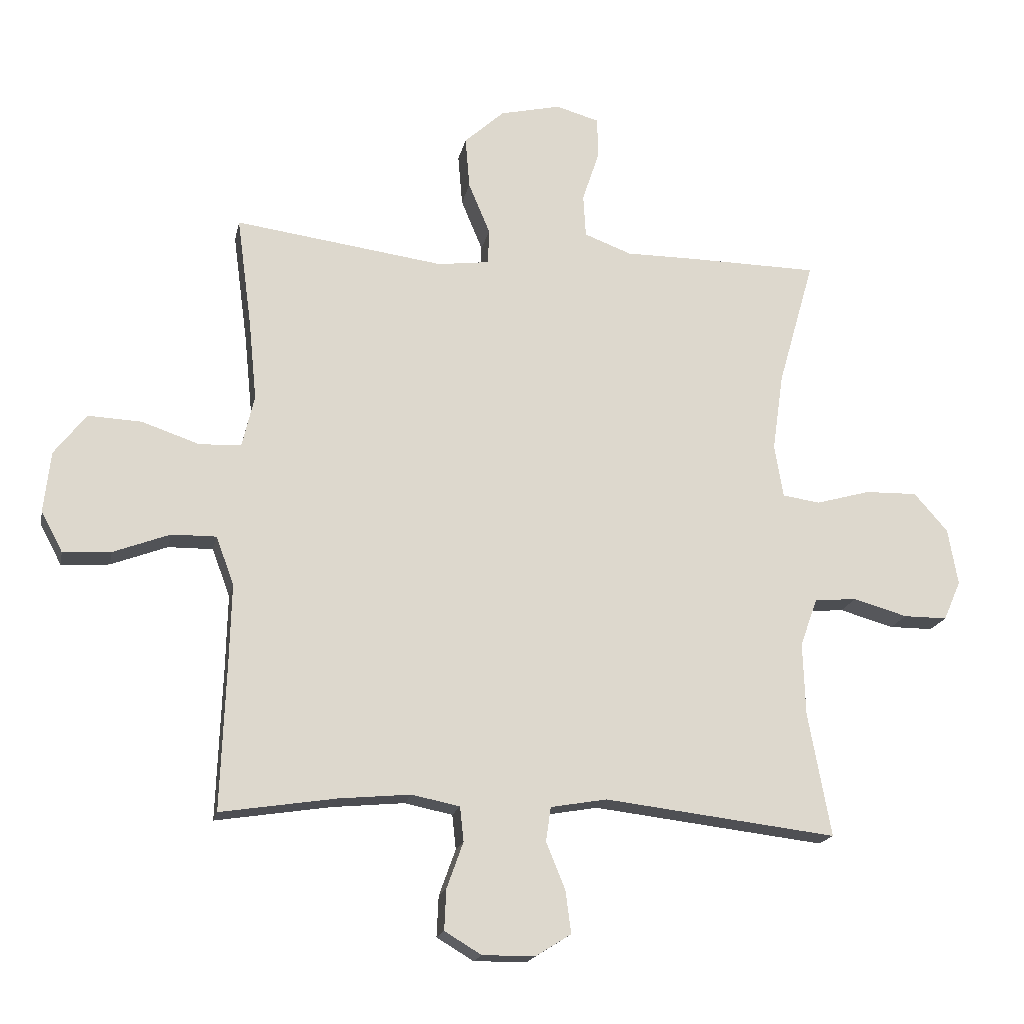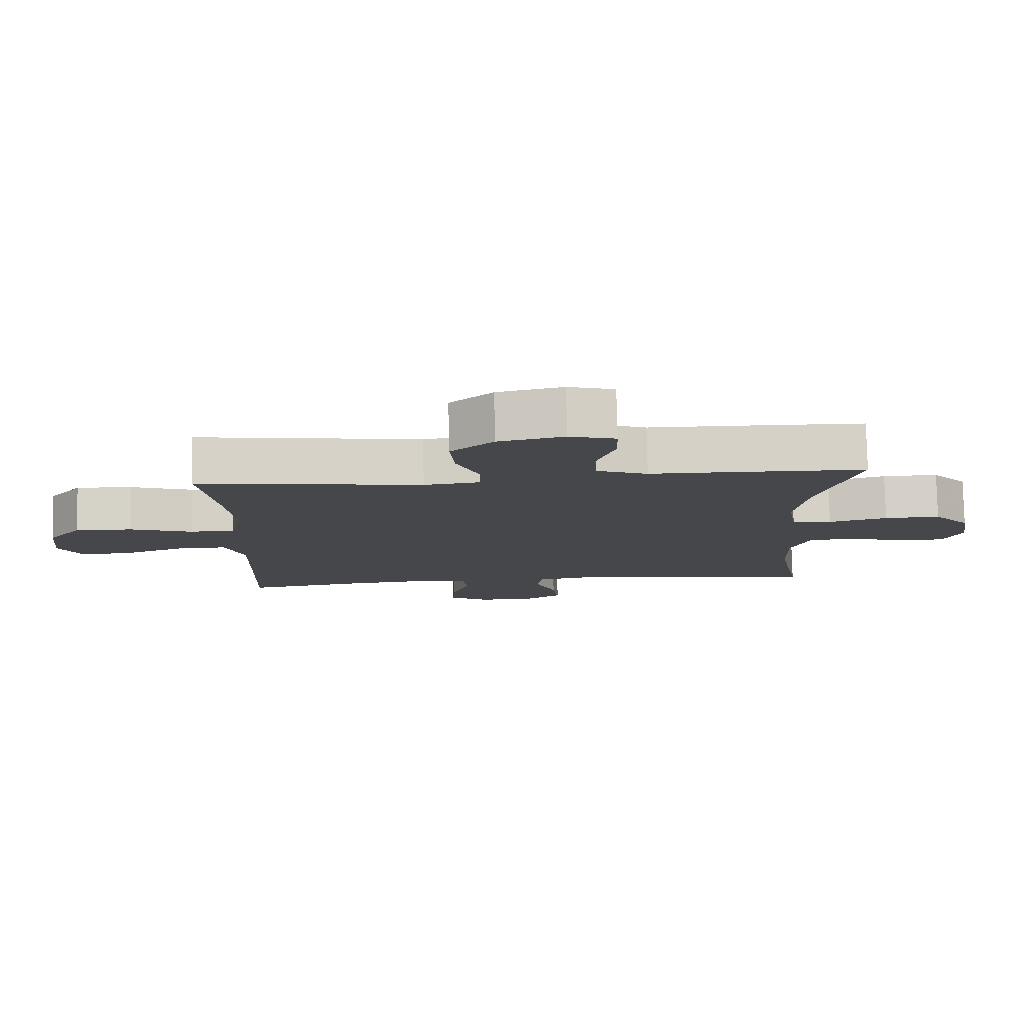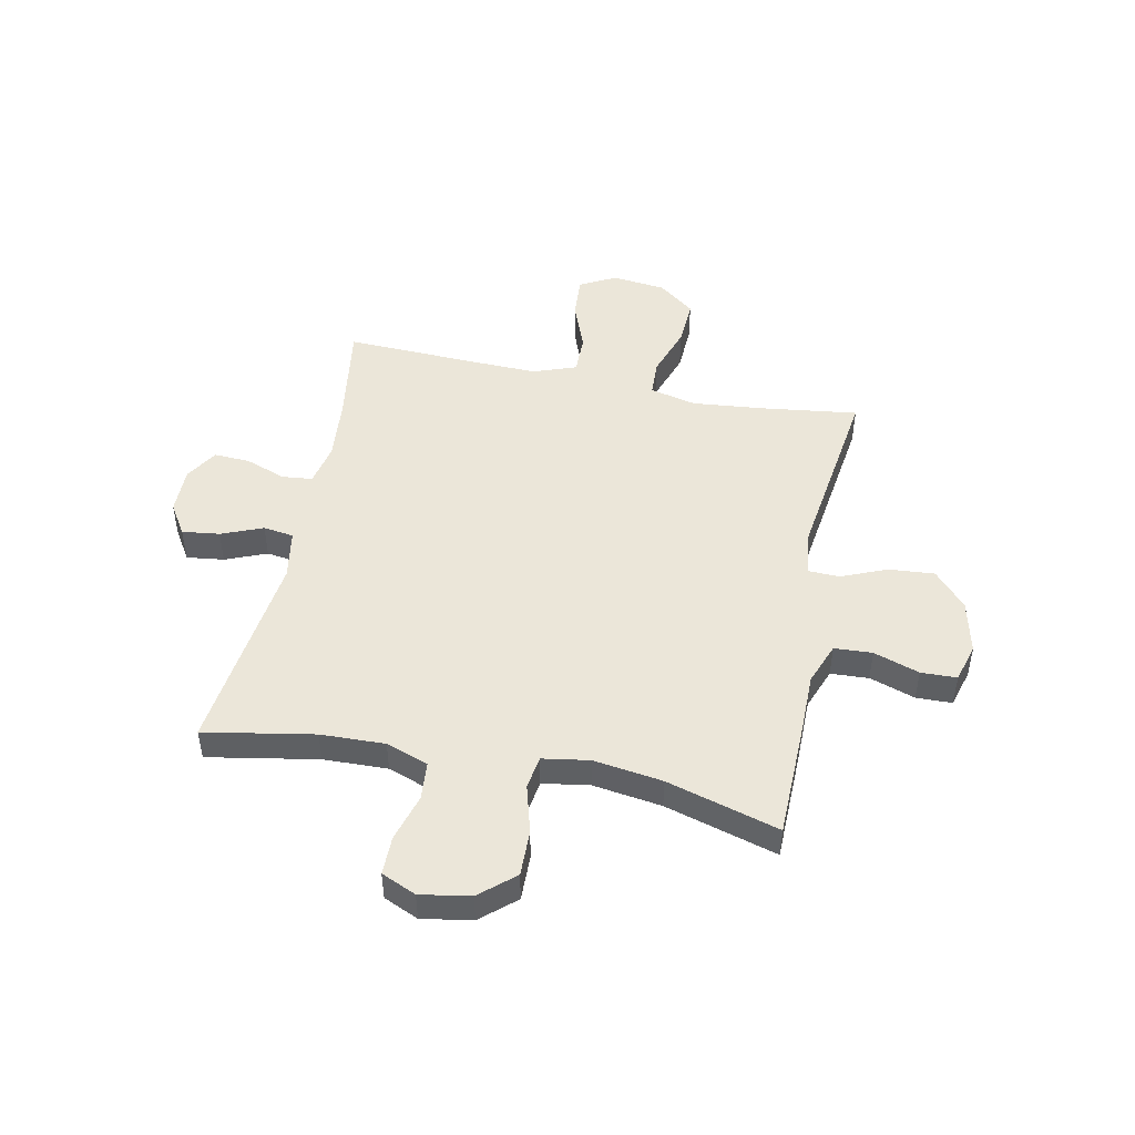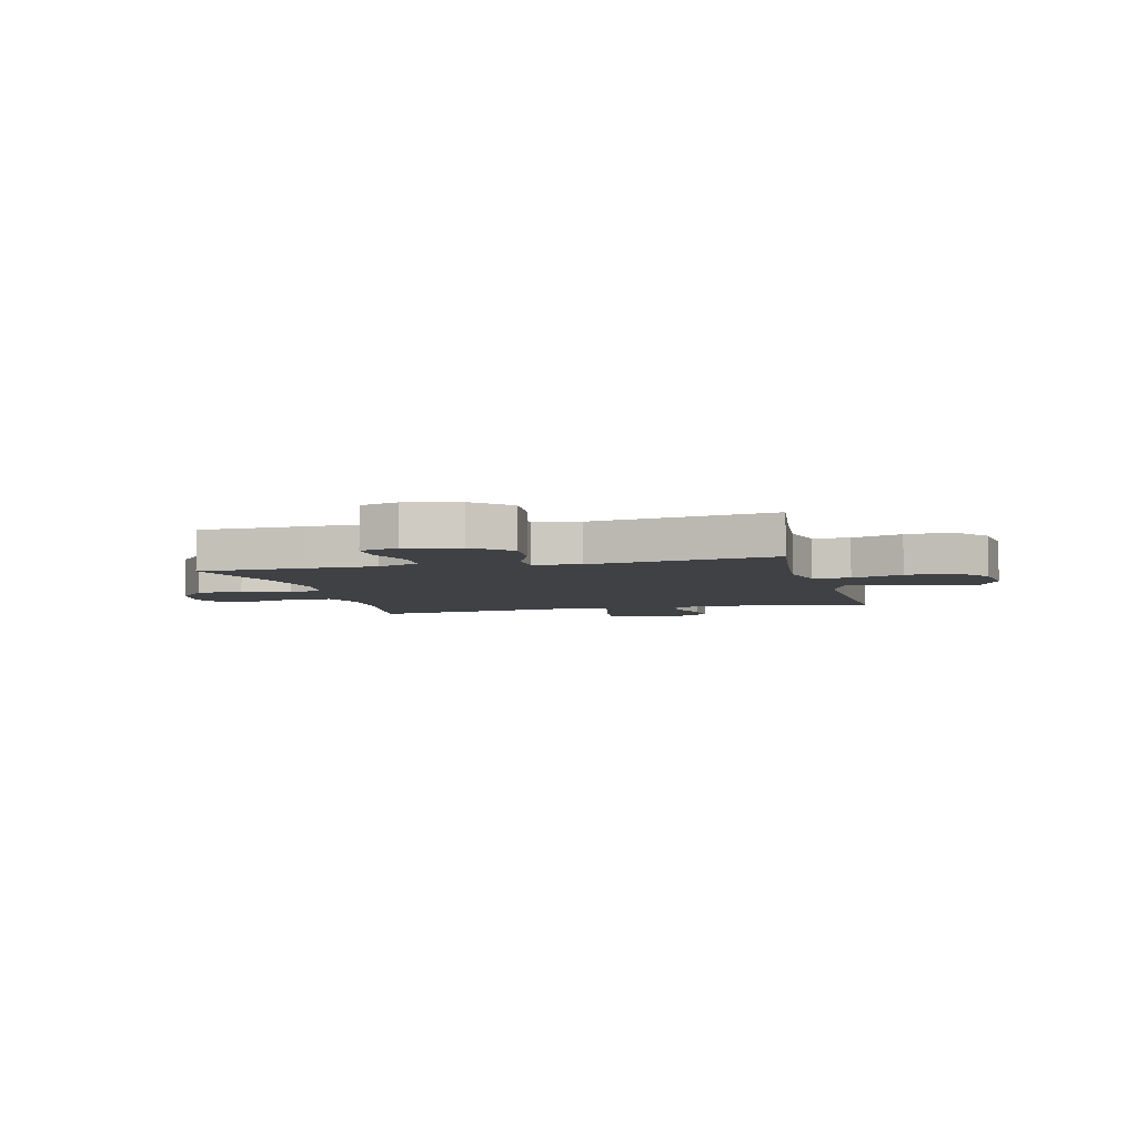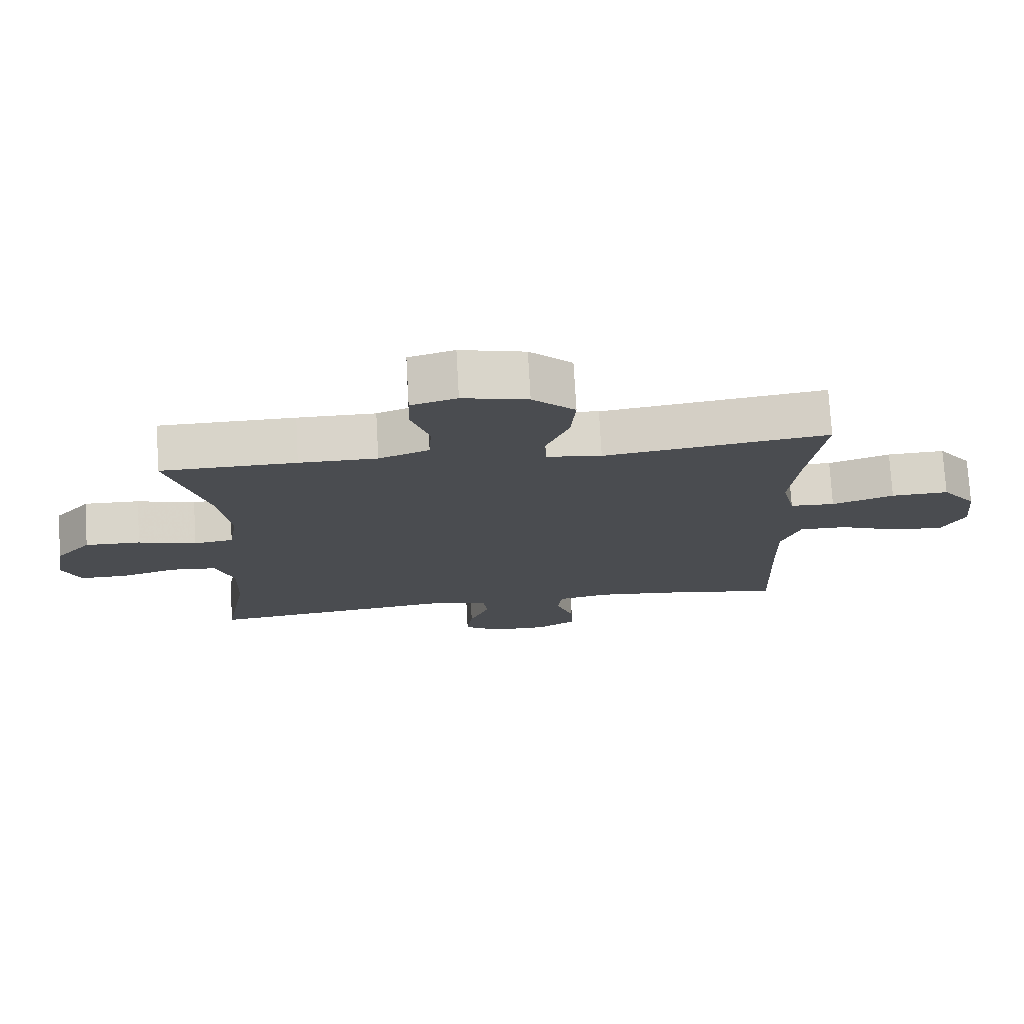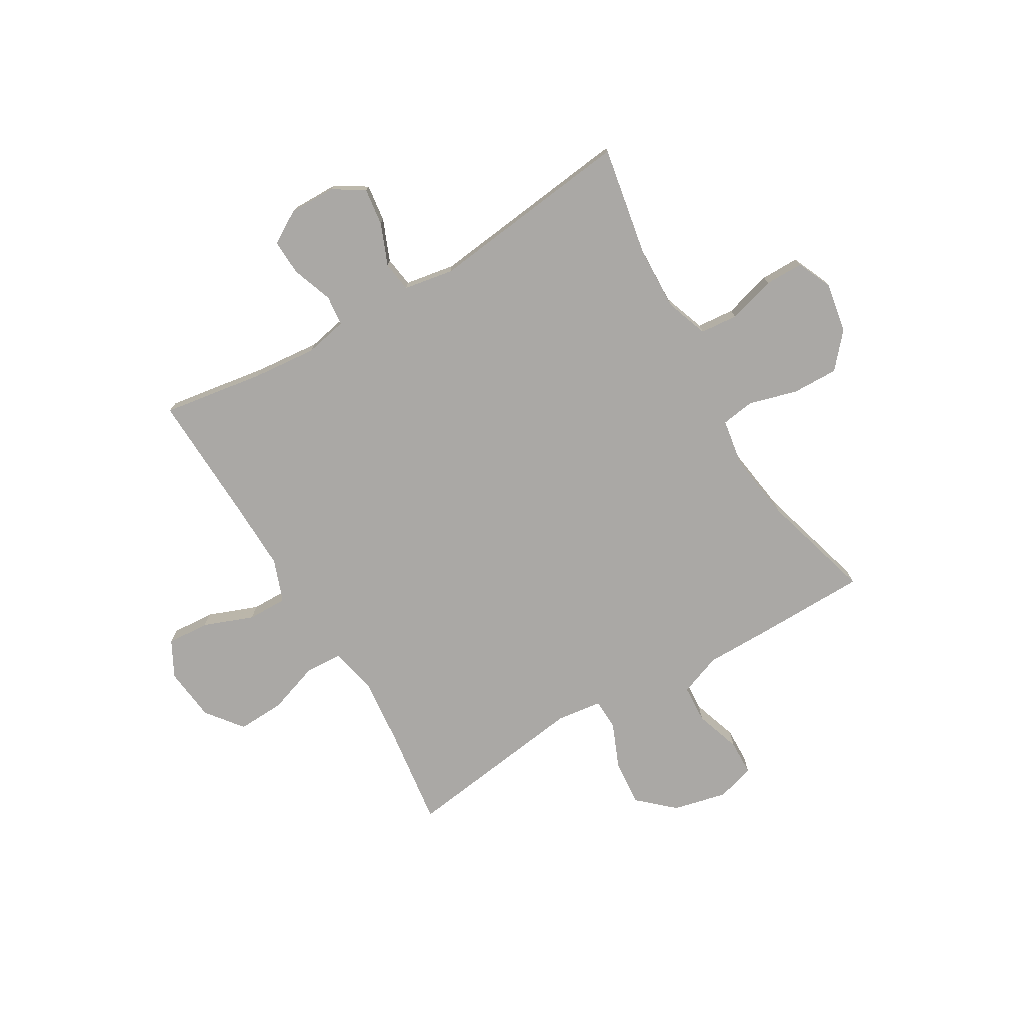
<metadata>
{"format":"obj","ext":"obj","renderer":"f3d","projection":"perspective","resolution":1024,"background":"white","views":[{"elev":-18.0,"azim":168.5,"up":"+Z"},{"elev":79.4,"azim":178.8,"up":"+Z"},{"elev":48.0,"azim":-78.3,"up":"+Y"},{"elev":-5.4,"azim":14.5,"up":"+Y"},{"elev":74.8,"azim":-3.2,"up":"+Z"},{"elev":-75.2,"azim":-149.5,"up":"+Y"}]}
</metadata>
<code>
v 0.5 0.07 0.5
v 0.476 0.07 0.32
v 0.463 0.07 0.19
v 0.483 0.07 0.105
v 0.551 0.07 0.102
v 0.645 0.07 0.134
v 0.732 0.07 0.138
v 0.784 0.07 0.071
v 0.795 0.07 -0.028
v 0.76 0.07 -0.094
v 0.682 0.07 -0.089
v 0.59 0.07 -0.054
v 0.517 0.07 -0.053
v 0.488 0.07 -0.132
v 0.491 0.07 -0.255
v 0.5 0.07 -0.5
v 0.313 0.07 -0.471
v 0.195 0.07 -0.46
v 0.117 0.07 -0.476
v 0.111 0.07 -0.532
v 0.138 0.07 -0.607
v 0.141 0.07 -0.673
v 0.081 0.07 -0.709
v -0.005 0.07 -0.708
v -0.062 0.07 -0.672
v -0.053 0.07 -0.603
v -0.022 0.07 -0.527
v -0.03 0.07 -0.471
v -0.122 0.07 -0.455
v -0.5 0.07 -0.5
v -0.463 0.07 -0.298
v -0.459 0.07 -0.18
v -0.487 0.07 -0.102
v -0.556 0.07 -0.096
v -0.644 0.07 -0.121
v -0.715 0.07 -0.121
v -0.743 0.07 -0.057
v -0.727 0.07 0.035
v -0.672 0.07 0.098
v -0.587 0.07 0.096
v -0.498 0.07 0.071
v -0.437 0.07 0.08
v -0.423 0.07 0.166
v -0.441 0.07 0.293
v -0.5 0.07 0.5
v -0.293 0.07 0.503
v -0.174 0.07 0.503
v -0.097 0.07 0.532
v -0.093 0.07 0.602
v -0.121 0.07 0.686
v -0.119 0.07 0.752
v -0.049 0.07 0.772
v 0.05 0.07 0.749
v 0.115 0.07 0.69
v 0.108 0.07 0.606
v 0.073 0.07 0.522
v 0.075 0.07 0.465
v 0.159 0.07 0.454
v 0.5 0 0.5
v 0.476 0 0.32
v 0.463 0 0.19
v 0.483 0 0.105
v 0.551 0 0.102
v 0.645 0 0.134
v 0.732 0 0.138
v 0.784 0 0.071
v 0.795 0 -0.028
v 0.76 0 -0.094
v 0.682 0 -0.089
v 0.59 0 -0.054
v 0.517 0 -0.053
v 0.488 0 -0.132
v 0.491 0 -0.255
v 0.5 0 -0.5
v 0.313 0 -0.471
v 0.195 0 -0.46
v 0.117 0 -0.476
v 0.111 0 -0.532
v 0.138 0 -0.607
v 0.141 0 -0.673
v 0.081 0 -0.709
v -0.005 0 -0.708
v -0.062 0 -0.672
v -0.053 0 -0.603
v -0.022 0 -0.527
v -0.03 0 -0.471
v -0.122 0 -0.455
v -0.5 0 -0.5
v -0.463 0 -0.298
v -0.459 0 -0.18
v -0.487 0 -0.102
v -0.556 0 -0.096
v -0.644 0 -0.121
v -0.715 0 -0.121
v -0.743 0 -0.057
v -0.727 0 0.035
v -0.672 0 0.098
v -0.587 0 0.096
v -0.498 0 0.071
v -0.437 0 0.08
v -0.423 0 0.166
v -0.441 0 0.293
v -0.5 0 0.5
v -0.293 0 0.503
v -0.174 0 0.503
v -0.097 0 0.532
v -0.093 0 0.602
v -0.121 0 0.686
v -0.119 0 0.752
v -0.049 0 0.772
v 0.05 0 0.749
v 0.115 0 0.69
v 0.108 0 0.606
v 0.073 0 0.522
v 0.075 0 0.465
v 0.159 0 0.454
f 54 55 56
f 53 54 56
f 52 53 56
f 51 52 56
f 50 51 56
f 49 50 56
f 48 49 56 57
f 47 48 57
f 46 47 57
f 45 46 57
f 44 45 57
f 43 44 57 58
f 39 40 41
f 38 39 41
f 37 38 41
f 36 37 41
f 35 36 41
f 34 35 41
f 33 34 41 42
f 32 33 42
f 58 1 2
f 43 58 2
f 42 43 2
f 32 42 2
f 31 32 2
f 25 26 27
f 24 25 27
f 23 24 27
f 22 23 27
f 21 22 27
f 20 21 27
f 19 20 27 28
f 18 19 28 29
f 15 16 17
f 14 15 17 18
f 13 14 18 29
f 10 11 12
f 9 10 12
f 8 9 12
f 7 8 12
f 6 7 12
f 5 6 12
f 4 5 12 13
f 29 30 31
f 13 29 31
f 4 13 31
f 3 4 31
f 2 3 31
f 114 113 112
f 114 112 111
f 114 111 110
f 114 110 109
f 114 109 108
f 114 108 107
f 115 114 107 106
f 115 106 105
f 115 105 104
f 115 104 103
f 115 103 102
f 116 115 102 101
f 99 98 97
f 99 97 96
f 99 96 95
f 99 95 94
f 99 94 93
f 99 93 92
f 100 99 92 91
f 100 91 90
f 60 59 116
f 60 116 101
f 60 101 100
f 60 100 90
f 60 90 89
f 85 84 83
f 85 83 82
f 85 82 81
f 85 81 80
f 85 80 79
f 85 79 78
f 86 85 78 77
f 87 86 77 76
f 75 74 73
f 76 75 73 72
f 87 76 72 71
f 70 69 68
f 70 68 67
f 70 67 66
f 70 66 65
f 70 65 64
f 70 64 63
f 71 70 63 62
f 89 88 87
f 89 87 71
f 89 71 62
f 89 62 61
f 89 61 60
f 1 59 60 2
f 2 60 61 3
f 3 61 62 4
f 4 62 63 5
f 5 63 64 6
f 6 64 65 7
f 7 65 66 8
f 8 66 67 9
f 9 67 68 10
f 10 68 69 11
f 11 69 70 12
f 12 70 71 13
f 13 71 72 14
f 14 72 73 15
f 15 73 74 16
f 16 74 75 17
f 17 75 76 18
f 18 76 77 19
f 19 77 78 20
f 20 78 79 21
f 21 79 80 22
f 22 80 81 23
f 23 81 82 24
f 24 82 83 25
f 25 83 84 26
f 26 84 85 27
f 27 85 86 28
f 28 86 87 29
f 29 87 88 30
f 30 88 89 31
f 31 89 90 32
f 32 90 91 33
f 33 91 92 34
f 34 92 93 35
f 35 93 94 36
f 36 94 95 37
f 37 95 96 38
f 38 96 97 39
f 39 97 98 40
f 40 98 99 41
f 41 99 100 42
f 42 100 101 43
f 43 101 102 44
f 44 102 103 45
f 45 103 104 46
f 46 104 105 47
f 47 105 106 48
f 48 106 107 49
f 49 107 108 50
f 50 108 109 51
f 51 109 110 52
f 52 110 111 53
f 53 111 112 54
f 54 112 113 55
f 55 113 114 56
f 56 114 115 57
f 57 115 116 58
f 58 116 59 1

</code>
